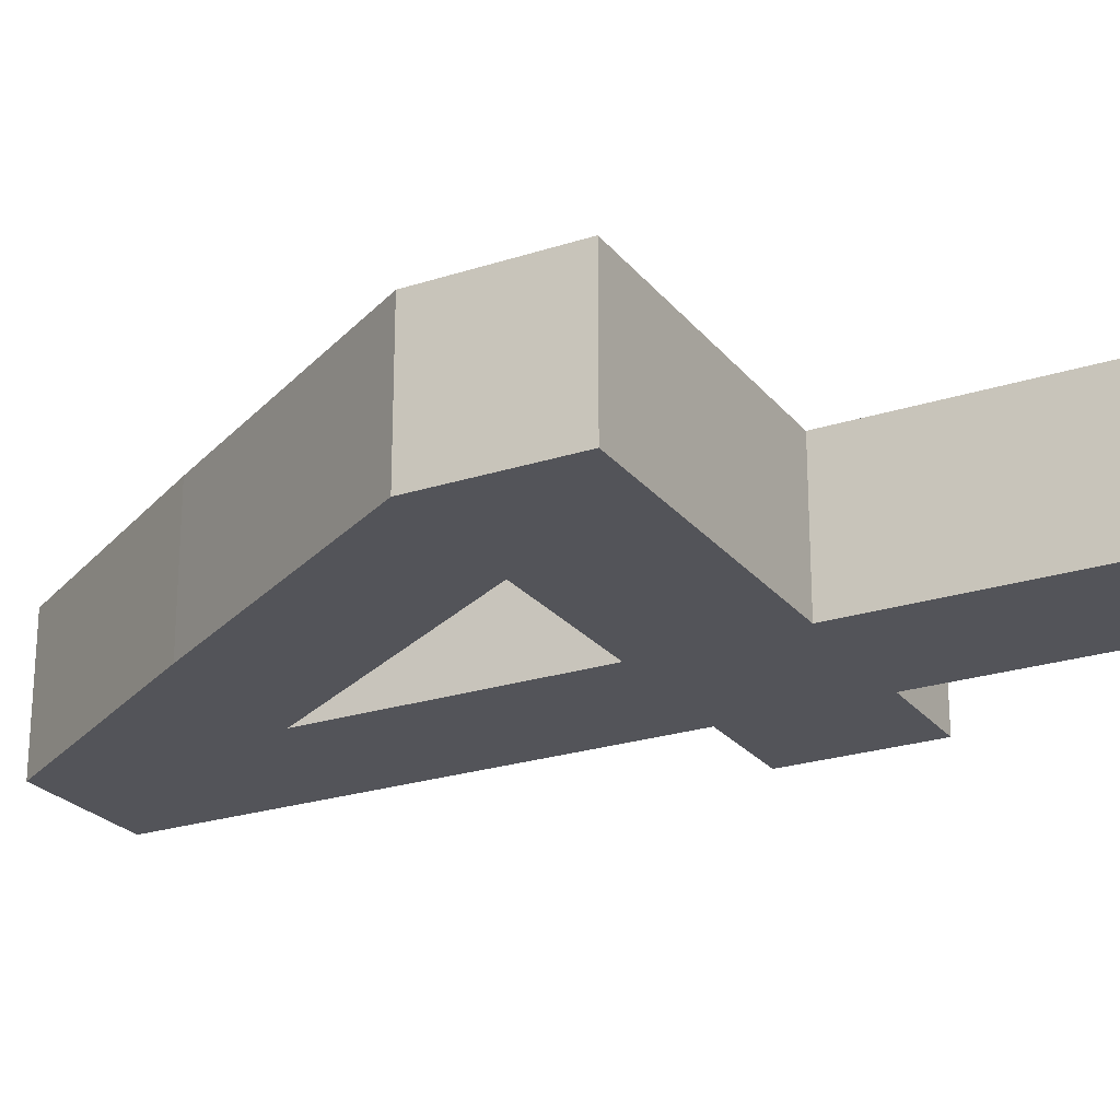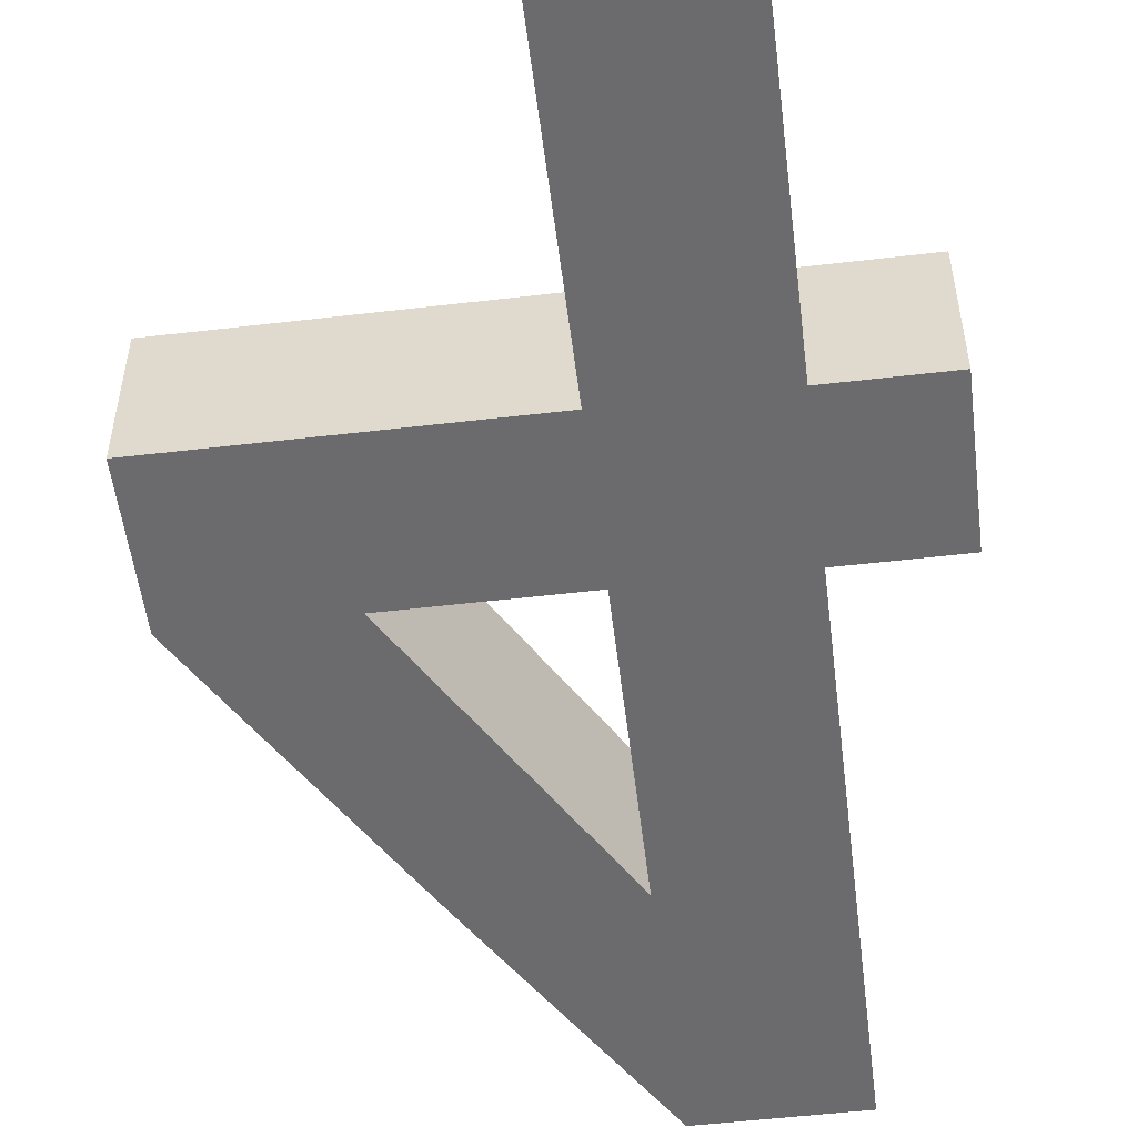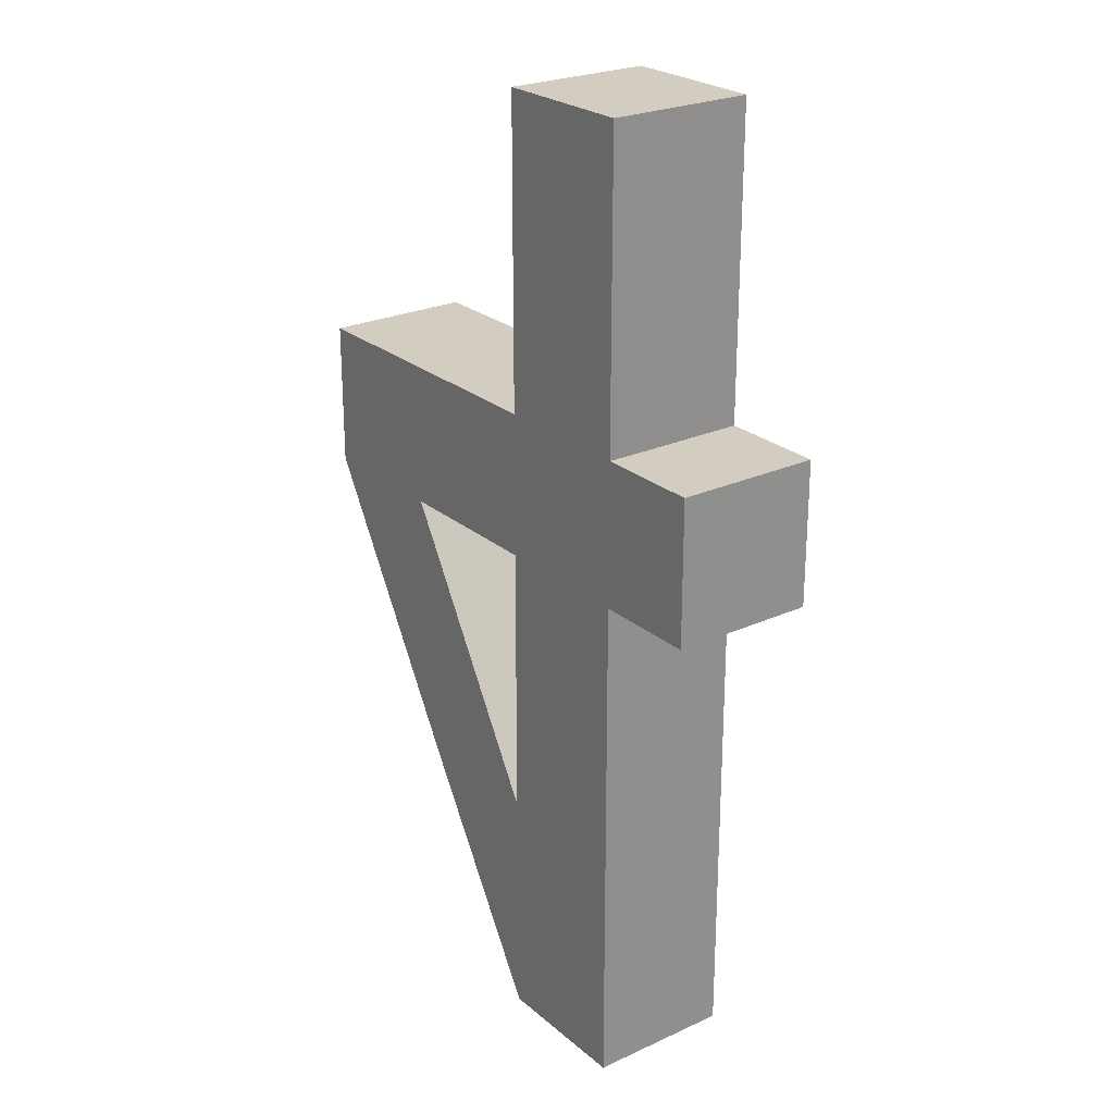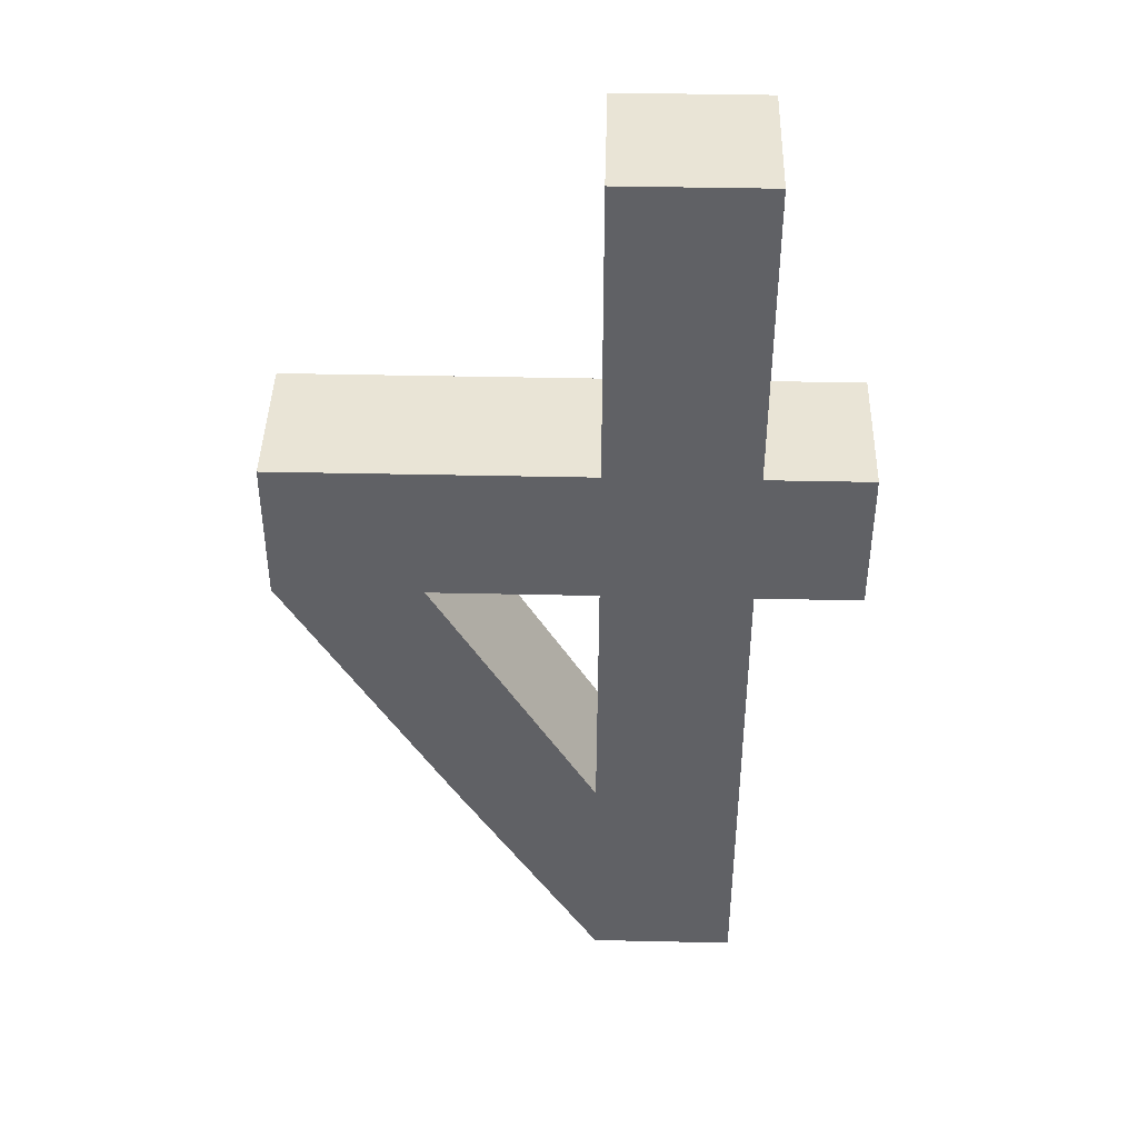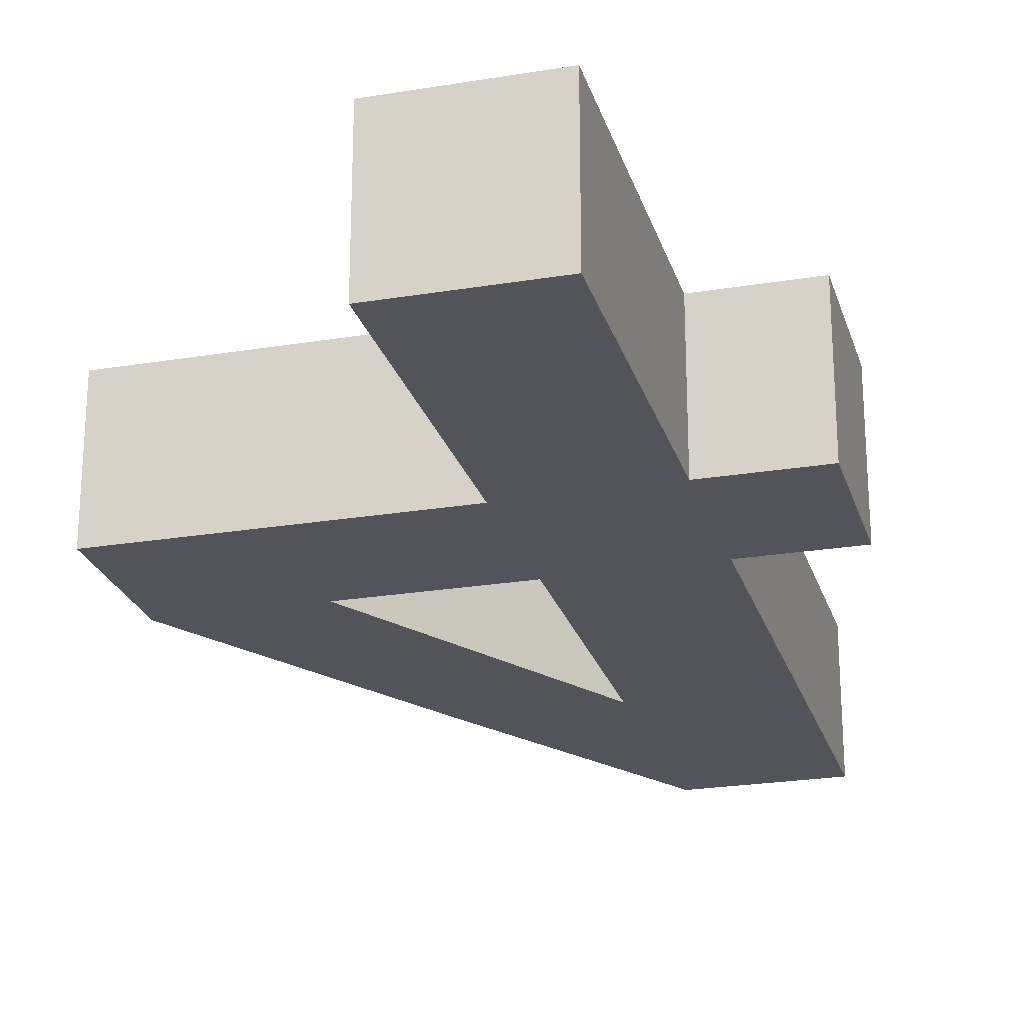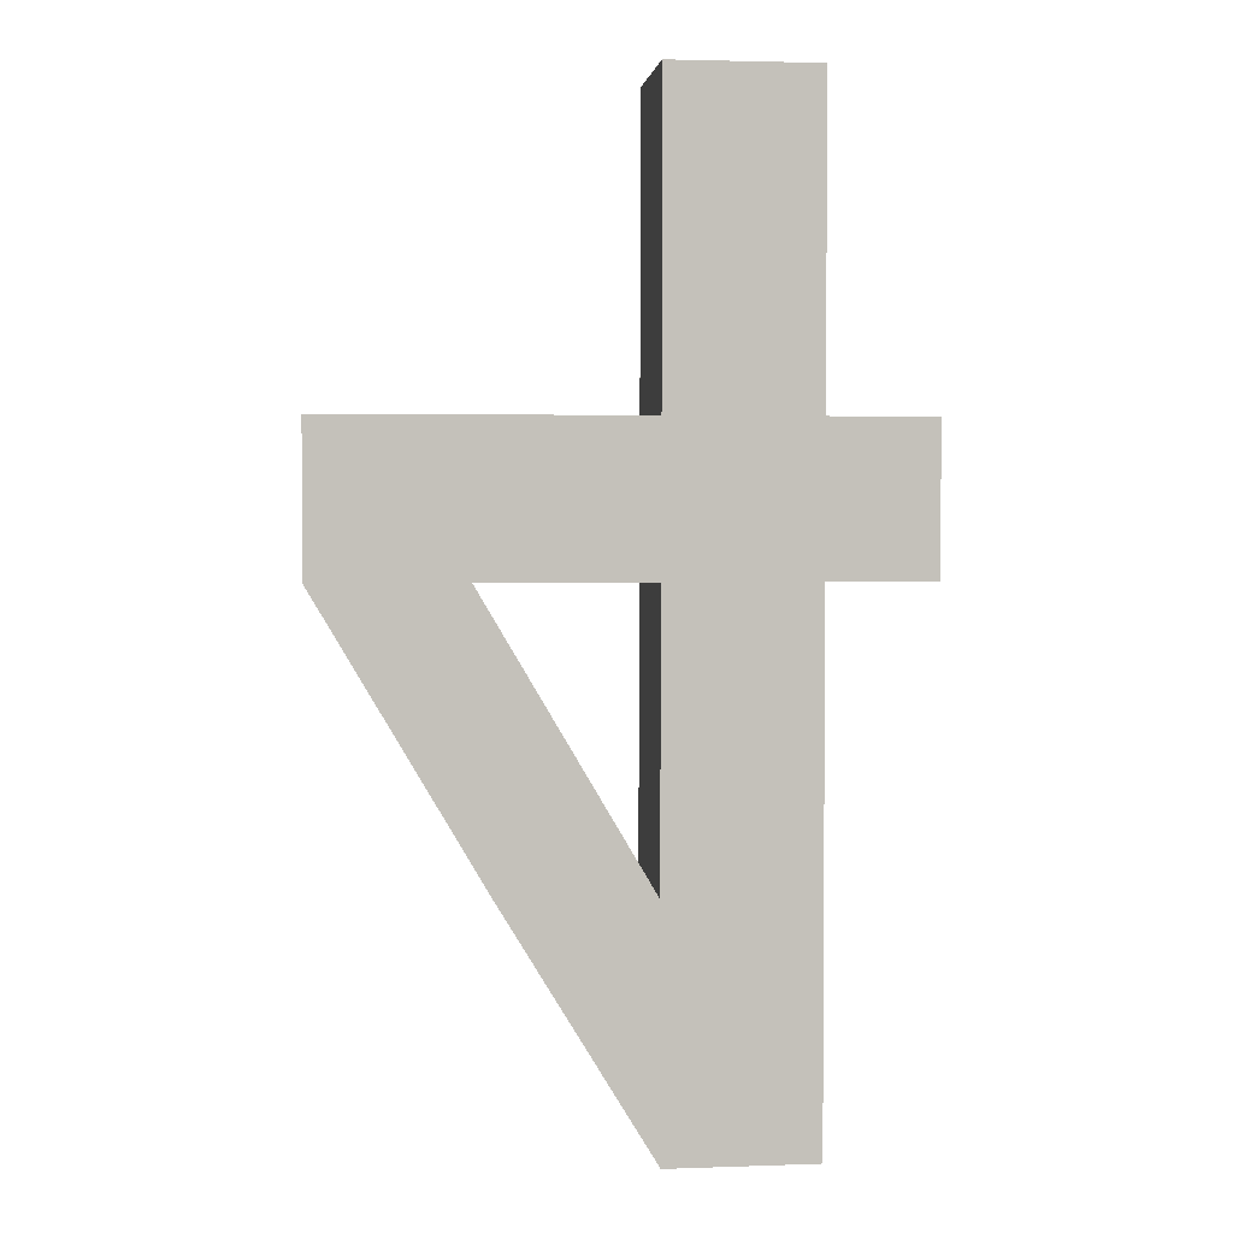
<metadata>
{"format":"obj","ext":"obj","renderer":"f3d","projection":"perspective","resolution":1024,"background":"white","views":[{"elev":-23.8,"azim":-61.5,"up":"+Y"},{"elev":-53.5,"azim":7.1,"up":"+Y"},{"elev":24.7,"azim":53.3,"up":"+Z"},{"elev":42.4,"azim":1.5,"up":"+Z"},{"elev":-23.9,"azim":15.4,"up":"+Y"},{"elev":2.7,"azim":-6.9,"up":"+Z"}]}
</metadata>
<code>
o Number4
v 0.32 -1e-06 -1
v 0.577 -0 -0.3161
v 0.577 -0 -0.4661
v -0 -0 -0.3161
v -0 -0 -0.466
v 0.47 -1e-06 -1
v 0.15 -0 -0.3161
v 0.1498 -0 -0.4659
v 0.4703 -0 -0
v 0.3203 -0 -0
v 0.3202 -0 -0.3161
v 0.3202 -0 -0.466
v 0.4699 -0 -0.3162
v 0.4699 -0 -0.4659
v 0.3189 -0 -0.7526
v 0.1688 -0 -0.7522
v 0.1688 0.15 -0.7522
v 0.3188 0.15 -0.7522
v 0.47 0.15 -0.466
v 0.47 0.15 -0.3161
v 0.3202 0.15 -0.466
v 0.3202 0.15 -0.3161
v 0.3203 0.15 -0
v 0.4703 0.15 -0
v 0.15 0.15 -0.466
v 0.15 0.1499 -0.3161
v 0.47 0.15 -1
v -0 0.15 -0.466
v -0 0.15 -0.3161
v 0.577 0.15 -0.4661
v 0.577 0.15 -0.3161
v 0.32 0.15 -1
v 0.5769 -0 -0.3162
v 0.5769 -0 -0.466
v 0.0001 -0 -0.3162
v 0.0001 -0 -0.4659
v 0.3201 -1e-06 -0.9999
v 0.4699 -1e-06 -0.9999
v 0.15 -0 -0.3162
v 0.4702 -0 -0.0001
v 0.3204 -0 -0.0001
v 0.3203 -0 -0.3162
v 0.15 -0 -0.466
v 0.3203 -0 -0.4659
v 0.47 -0 -0.3161
v 0.47 -0 -0.466
v 0.3188 -0 -0.7522
v 0.1689 -0 -0.7522
v 0.4699 0.15 -0.3162
v 0.4702 0.15 -0.0001
v 0.3203 0.15 -0.3162
v 0.3204 0.15 -0.0001
v 0.3189 0.15 -0.7526
v 0.3203 0.15 -0.4659
v 0.4699 0.15 -0.4659
v 0.4699 0.15 -0.9999
v 0.1689 0.15 -0.7522
v 0.0001 0.15 -0.4659
v 0.3201 0.15 -0.9999
v 0.1498 0.15 -0.4659
v 0.5769 0.15 -0.466
v 0.5769 0.15 -0.3162
v 0.15 0.15 -0.3162
v 0.0001 0.15 -0.3162
v -0 0.0001 -0.3162
v -0 0.0001 -0.4659
v 0.3202 0.0001 -0.4661
v 0.3188 0.0001 -0.7521
v 0.3203 0.0001 -0.0001
v 0.3202 0.0001 -0.316
v 0.3203 0.1499 -0.0001
v 0.3202 0.1499 -0.316
v 0.3202 0.1499 -0.4661
v 0.3188 0.1499 -0.7521
v -0 0.1499 -0.4659
v -0 0.1499 -0.3162
v 0.3199 9.9e-05 -0.9999
v 0.1688 0.0001 -0.7522
v 5.1e-05 0.0001 -0.4661
v 5.1e-05 0.1499 -0.4661
v 0.1688 0.1499 -0.7522
v 0.3199 0.1499 -0.9999
v 0.3201 9.9e-05 -1
v 0.4699 9.9e-05 -1
v 0.0001 0.0001 -0.3161
v 0.15 0.0001 -0.3161
v 0.4702 0.0001 -0
v 0.3204 0.0001 -0
v 0.3201 0.0001 -0.3161
v 0.1501 0.0001 -0.466
v 0.3201 0.0001 -0.466
v 0.5769 0.0001 -0.3161
v 0.4701 0.0001 -0.3161
v 0.5769 0.0001 -0.4661
v 0.4701 0.0001 -0.466
v 0.4701 0.1499 -0.3161
v 0.4702 0.1499 -0
v 0.3204 0.1499 -0
v 0.3201 0.1499 -0.3161
v 0.3201 0.1499 -0.466
v 0.4699 0.1499 -1
v 0.4701 0.1499 -0.466
v 0.3201 0.1499 -1
v 0.1501 0.1499 -0.466
v 0.5769 0.1499 -0.4661
v 0.5769 0.1499 -0.3161
v 0.15 0.15 -0.3161
v 0.0001 0.1499 -0.3161
v 0.577 0.0001 -0.3162
v 0.577 0.0001 -0.466
v 0.1501 0.0001 -0.4661
v 0.3188 0.0001 -0.7521
v 0.47 9.9e-05 -0.9999
v 0.47 0.0001 -0.4661
v 0.4703 0.0001 -0.0001
v 0.47 0.0001 -0.316
v 0.47 0.1499 -0.316
v 0.4703 0.1499 -0.0001
v 0.3188 0.1499 -0.7521
v 0.47 0.1499 -0.9999
v 0.47 0.1499 -0.4661
v 0.1501 0.1499 -0.4661
v 0.577 0.1499 -0.466
v 0.577 0.1499 -0.3162
f 35 36 8 39
f 39 8 44 42
f 42 44 14 13
f 13 14 34 33
f 48 37 38 15
f 15 8 36 48
f 38 14 44 15
f 40 41 42 13
f 115 116 117 118
f 70 69 71 72
f 68 67 73 74
f 114 113 120 121
f 78 79 80 81
f 77 78 81 82
f 111 112 119 122
f 95 102 105 94
f 92 106 96 93
f 90 104 100 91
f 89 99 26 86
f 88 87 97 98
f 86 26 108 85
f 84 83 103 101
f 65 76 75 66
f 110 123 124 109
f 60 58 64 63
f 54 60 63 51
f 55 54 51 49
f 61 55 49 62
f 56 59 57 53
f 58 60 53 57
f 54 55 56 53
f 51 52 50 49
f 33 34 3 2
f 36 35 4 5
f 1 6 38 37
f 35 39 7 4
f 41 40 9 10
f 39 42 11 7
f 44 8 43 12
f 13 33 2 45
f 34 14 46 3
f 8 15 47 43
f 16 1 37 48
f 48 36 5 16
f 14 38 6 46
f 15 44 12 47
f 42 41 10 11
f 40 13 45 9
f 49 50 24 20
f 52 51 22 23
f 54 53 18 21
f 56 55 19 27
f 58 57 17 28
f 57 59 32 17
f 53 60 25 18
f 55 61 30 19
f 62 49 20 31
f 60 54 21 25
f 51 63 107 22
f 50 52 23 24
f 63 64 29 107
f 59 56 27 32
f 64 58 28 29
f 61 62 31 30
f 65 66 5 4
f 67 68 47 12
f 69 70 11 10
f 71 69 10 23
f 72 71 23 22
f 70 72 22 11
f 73 67 12 21
f 74 73 21 18
f 68 74 18 47
f 66 75 28 5
f 76 65 4 29
f 75 76 29 28
f 1 16 78 77
f 79 78 16 5
f 80 79 5 28
f 81 80 28 17
f 82 81 17 32
f 32 1 77 82
f 6 1 83 84
f 86 85 4 7
f 87 88 10 9
f 89 86 7 11
f 90 91 12 43
f 92 93 45 2
f 95 94 3 46
f 93 96 20 45
f 97 87 9 24
f 88 98 23 10
f 99 89 11 22
f 91 100 21 12
f 84 101 27 6
f 102 95 46 19
f 1 32 103 83
f 104 90 43 25
f 94 105 30 3
f 105 102 19 30
f 96 106 31 20
f 106 92 2 31
f 100 104 25 21
f 26 99 22 107
f 98 97 24 23
f 85 108 29 4
f 108 26 107 29
f 101 103 32 27
f 110 109 2 3
f 112 111 43 47
f 113 114 46 6
f 116 115 9 45
f 117 116 45 20
f 118 117 20 24
f 115 118 24 9
f 119 112 47 18
f 120 113 6 27
f 121 120 27 19
f 114 121 19 46
f 122 119 18 25
f 111 122 25 43
f 123 110 3 30
f 109 124 31 2
f 124 123 30 31

</code>
